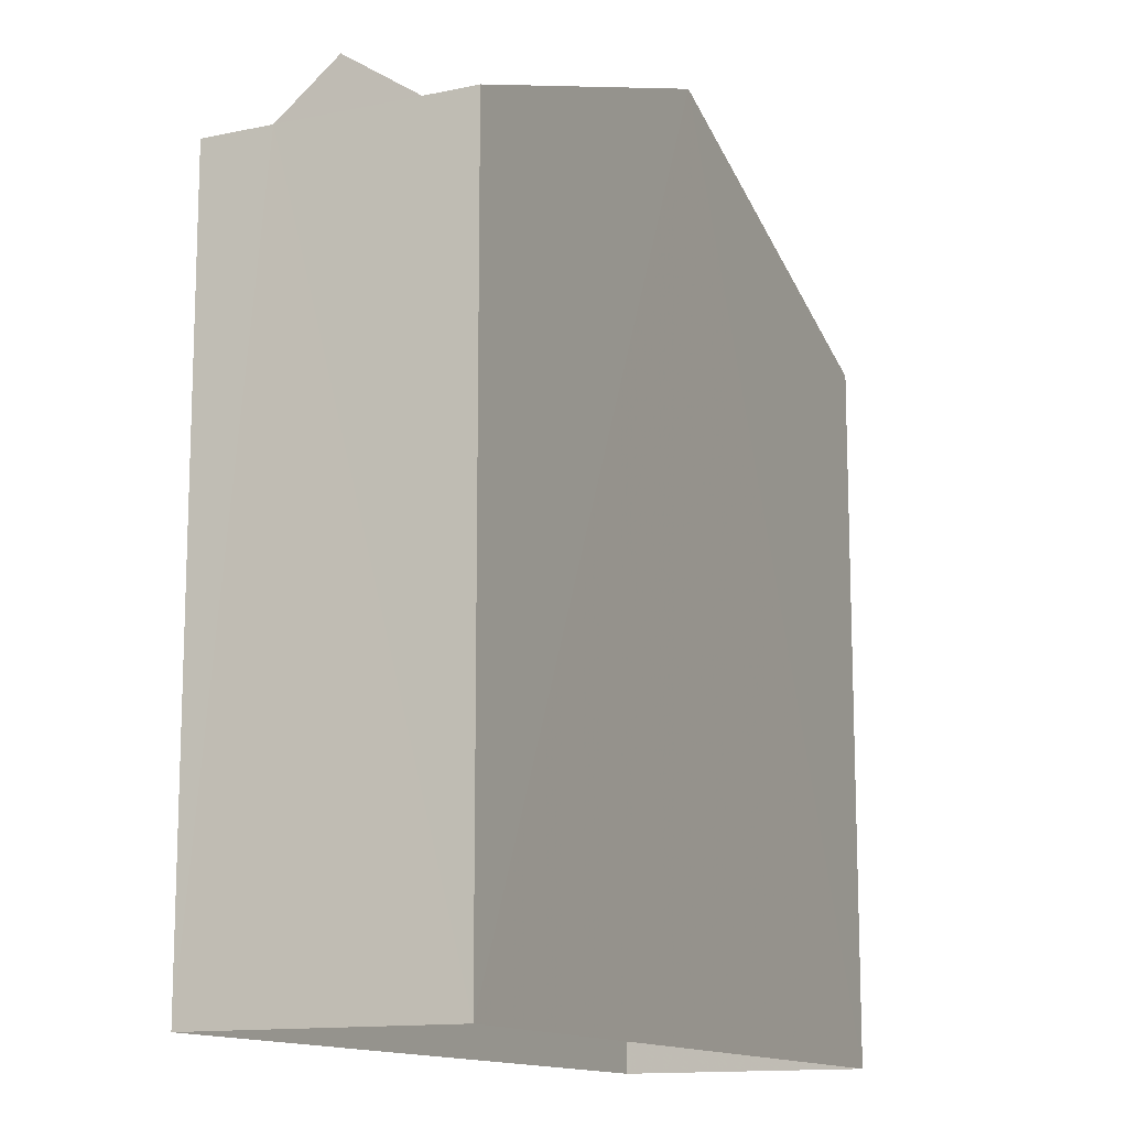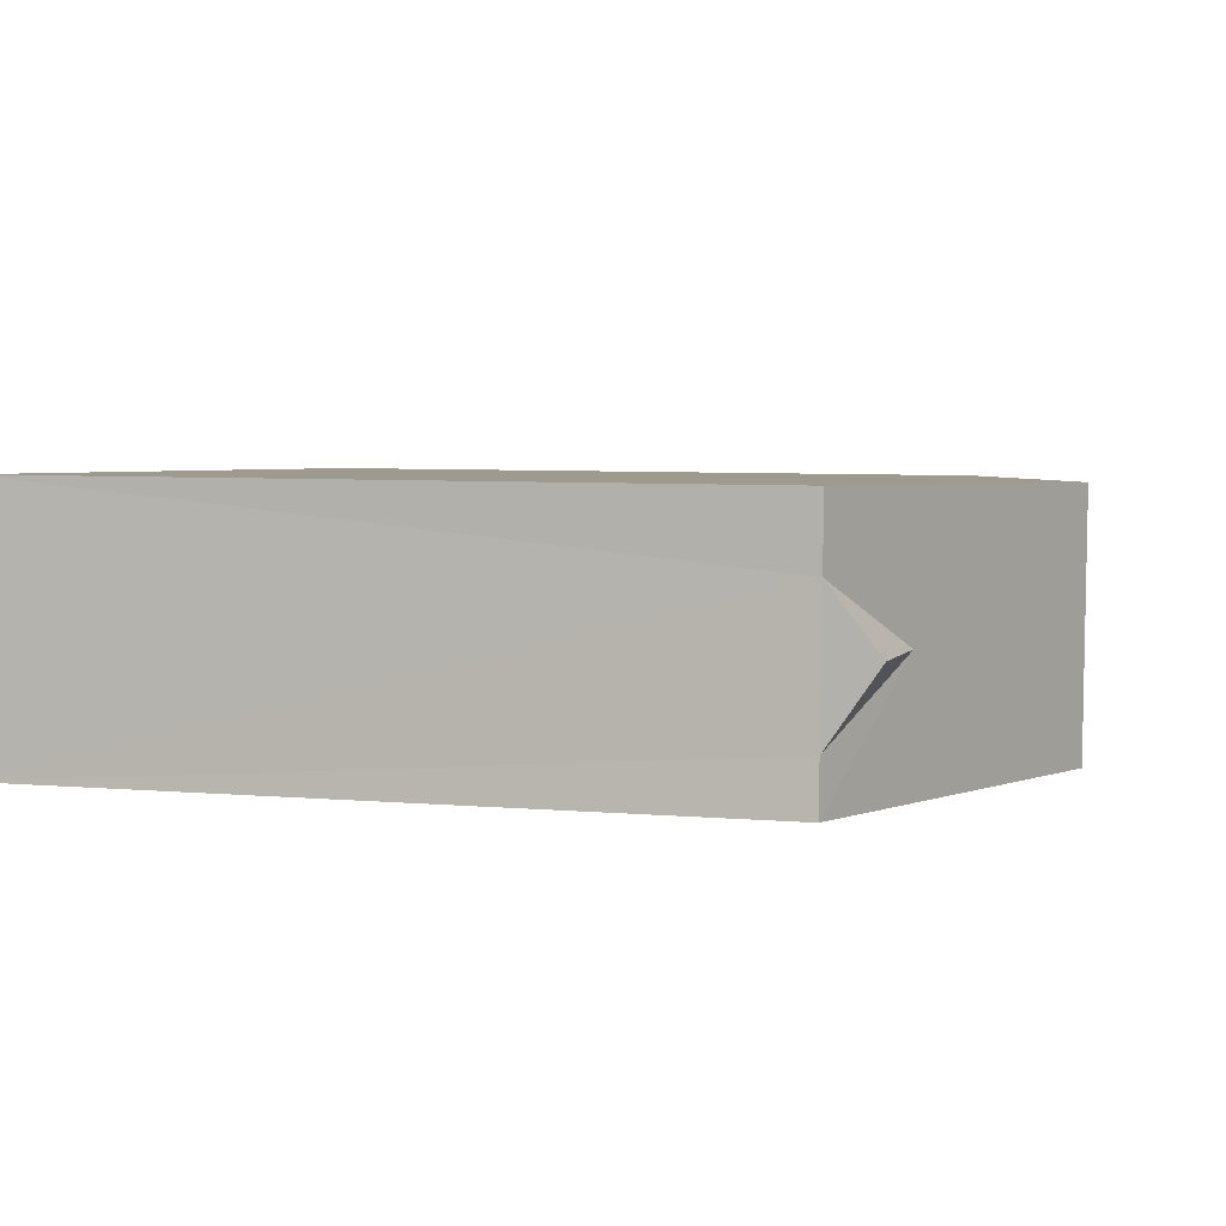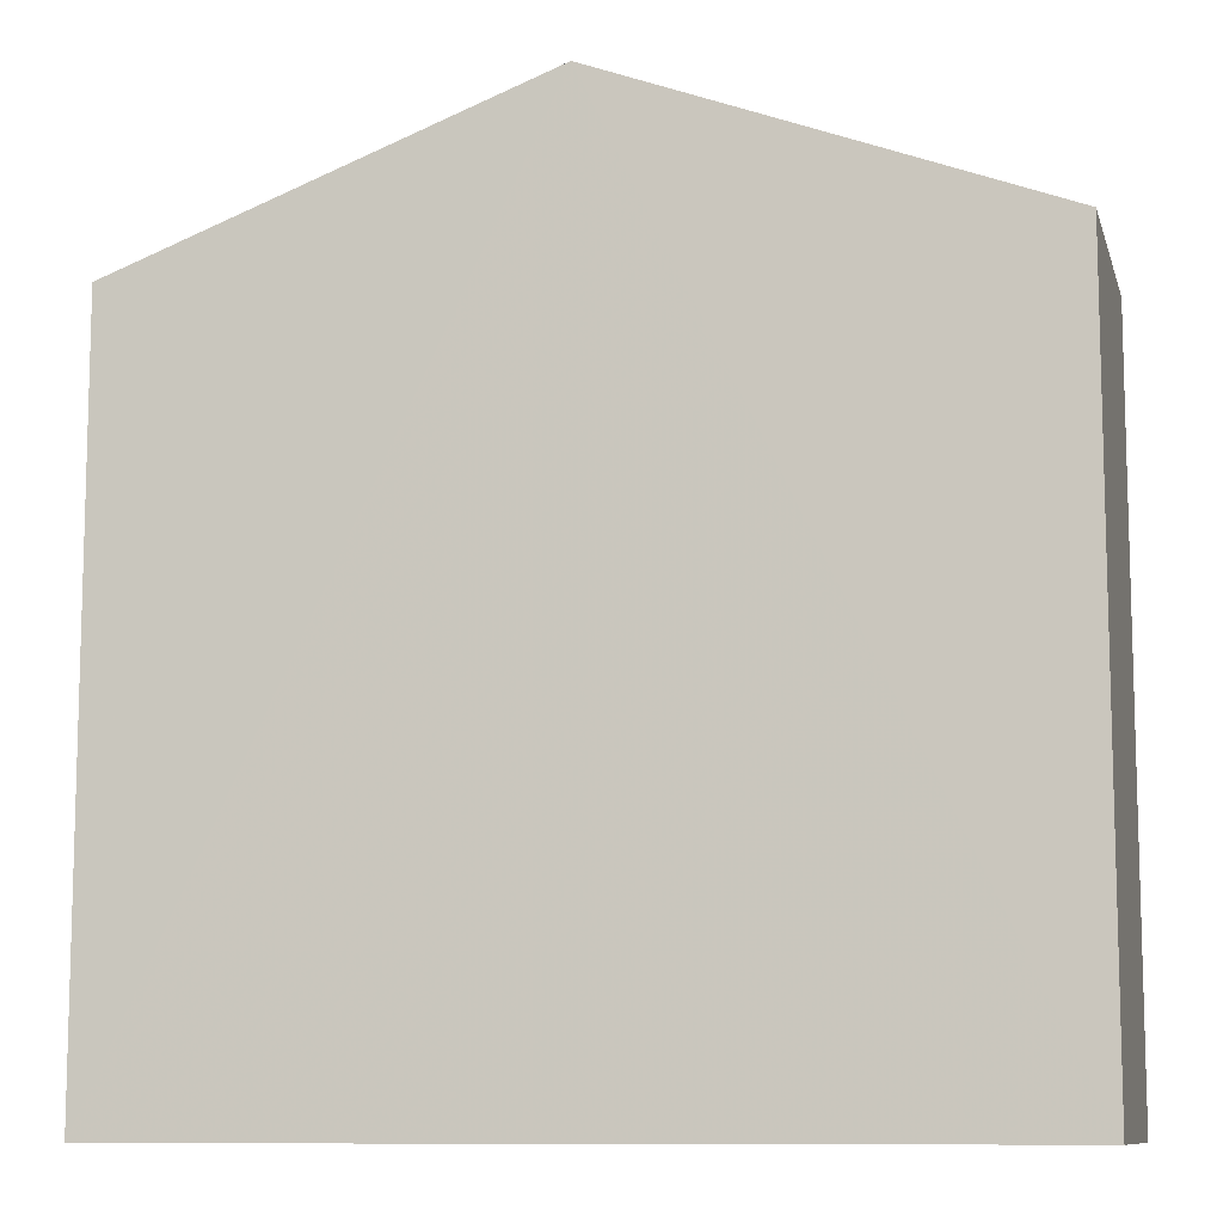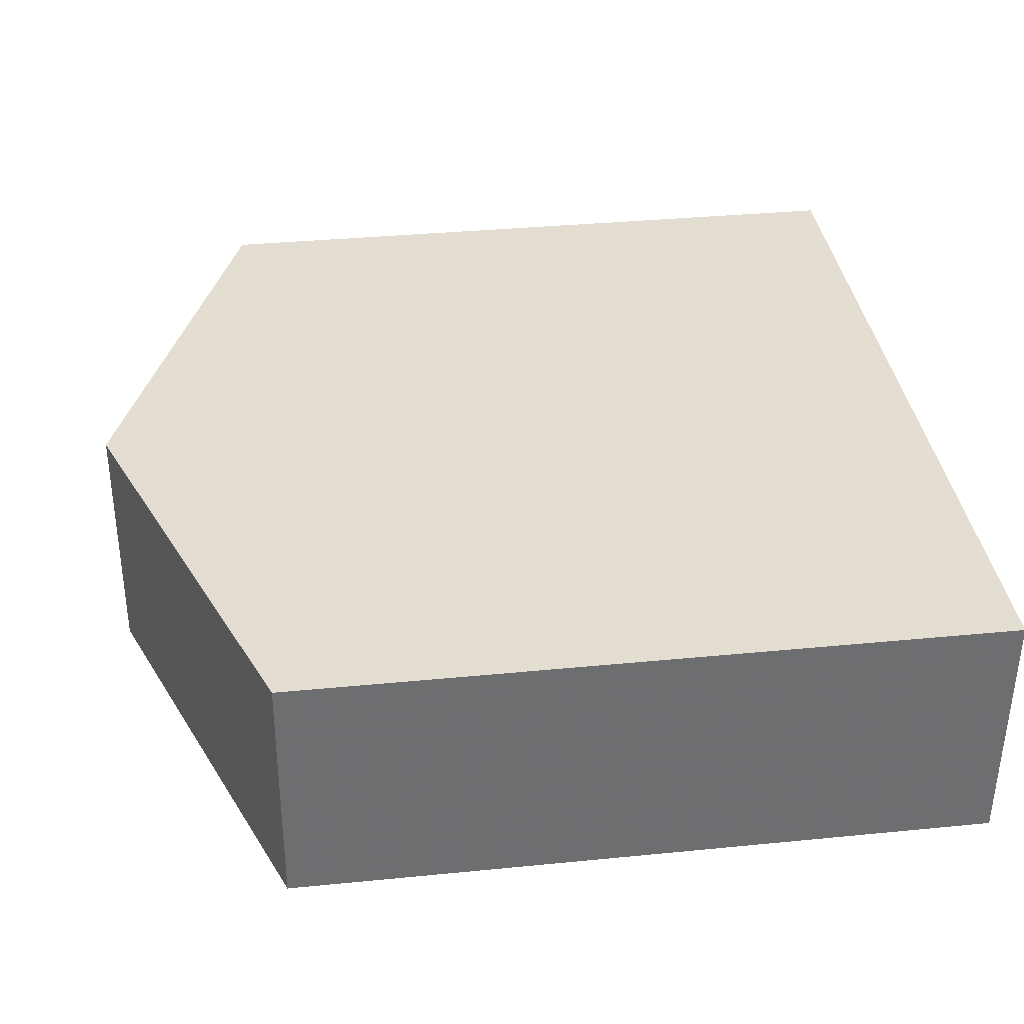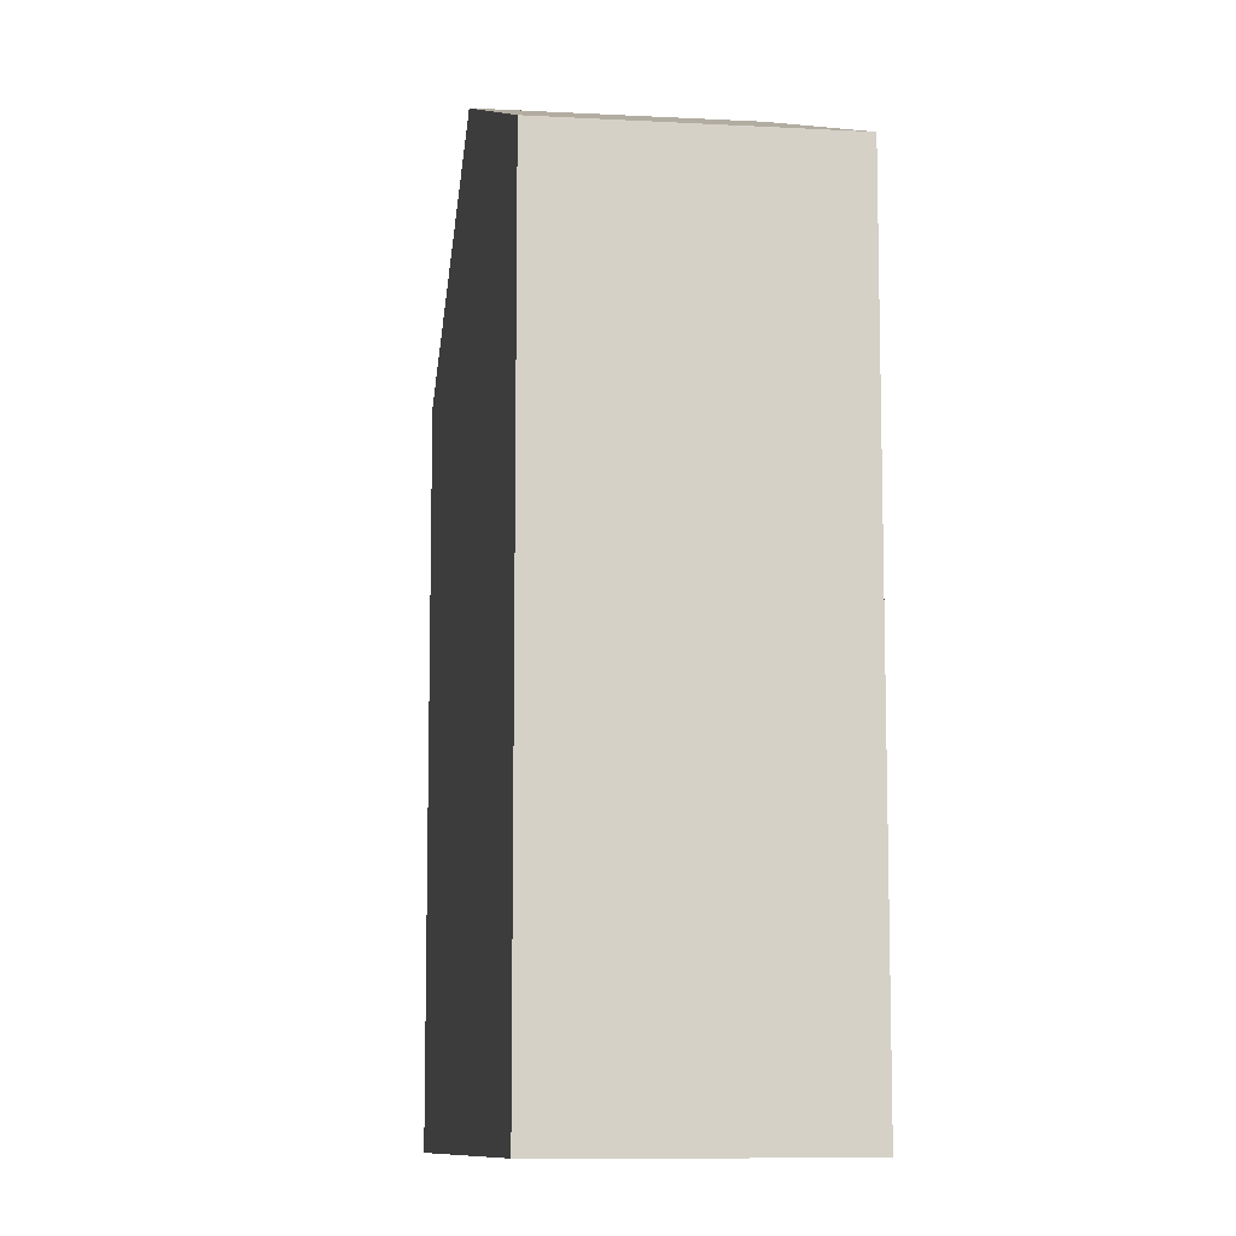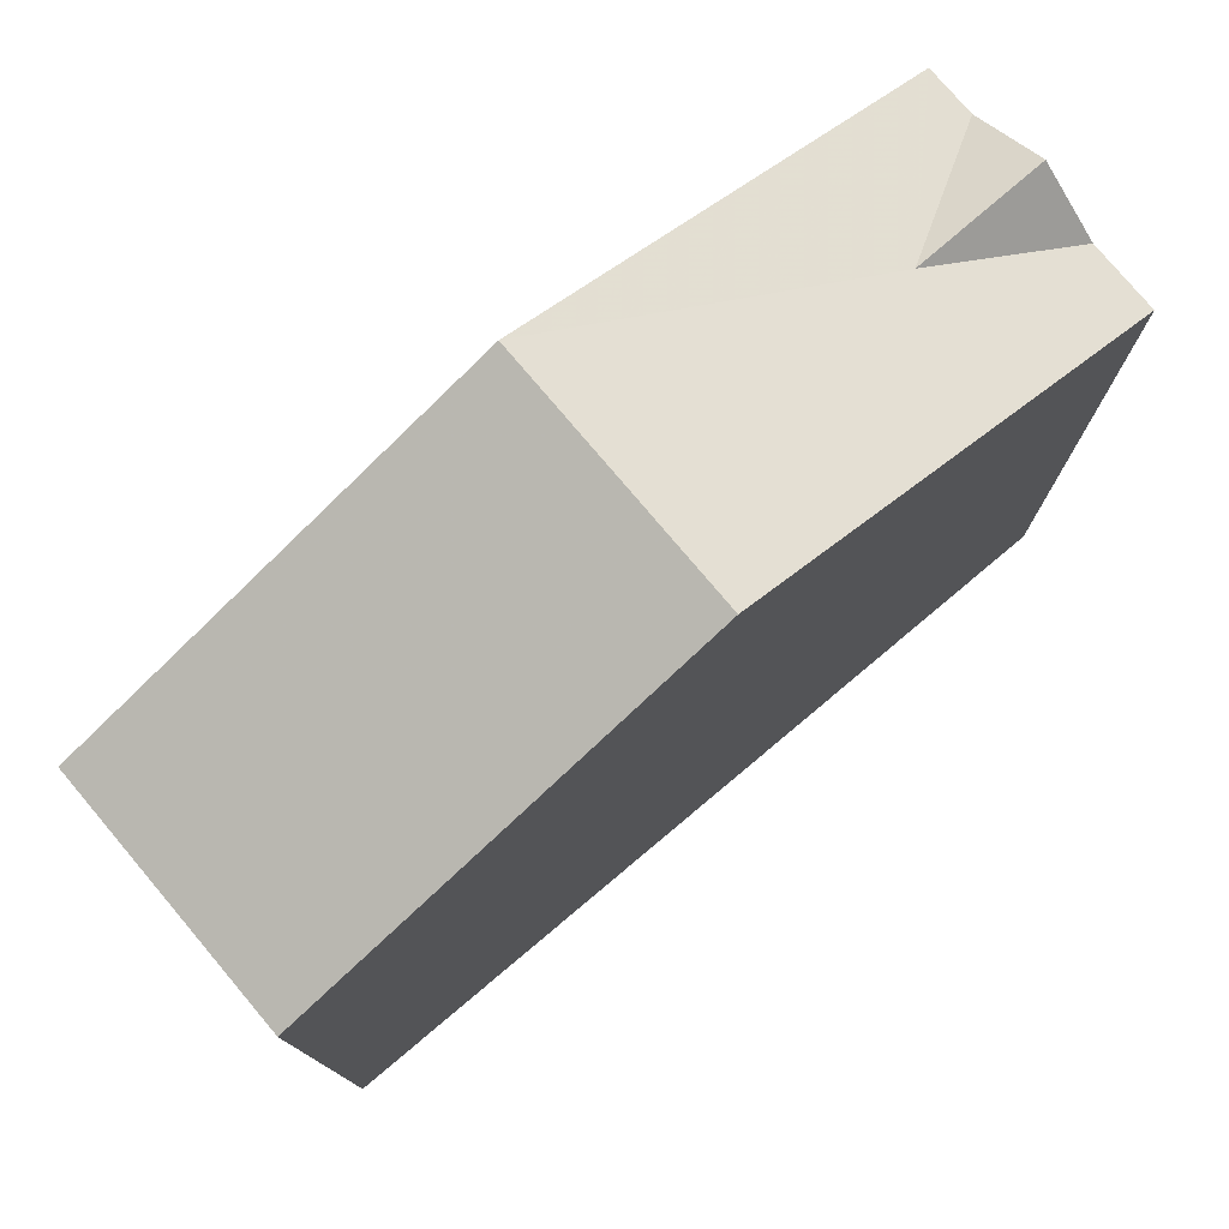
<metadata>
{"format":"obj","ext":"obj","renderer":"f3d","projection":"perspective","resolution":1024,"background":"white","views":[{"elev":-13.1,"azim":-66.8,"up":"+Z"},{"elev":5.7,"azim":-74.5,"up":"+Y"},{"elev":-10.0,"azim":11.9,"up":"+Z"},{"elev":34.2,"azim":82.4,"up":"+Y"},{"elev":-10.1,"azim":80.3,"up":"+Z"},{"elev":77.7,"azim":137.8,"up":"+Z"}]}
</metadata>
<code>
v -3.739e+05 -1.045e+05 23.51
v -3.739e+05 -1.045e+05 23.51
v -3.739e+05 -1.045e+05 23.51
v -3.739e+05 -1.045e+05 23.51
v -3.739e+05 -1.045e+05 34.47
v -3.739e+05 -1.045e+05 33.76
v -3.739e+05 -1.045e+05 34.47
v -3.739e+05 -1.045e+05 33.76
v -3.739e+05 -1.045e+05 33.76
v -3.739e+05 -1.045e+05 36.03
v -3.739e+05 -1.045e+05 33.76
v -3.739e+05 -1.045e+05 36.03
v -3.739e+05 -1.045e+05 33.76
v -3.739e+05 -1.045e+05 33.76
f 1 2 3
f 1 4 2
f 5 6 7
f 8 9 5
f 9 10 5
f 6 5 11
f 5 10 12
f 11 5 12
f 8 5 7
f 13 14 12
f 10 13 12
f 9 4 10
f 4 1 10
f 1 13 10
f 14 3 12
f 3 2 12
f 2 11 12
f 9 8 4
f 4 6 2
f 2 6 11
f 7 6 8
f 8 6 4
f 14 1 3
f 14 13 1

</code>
